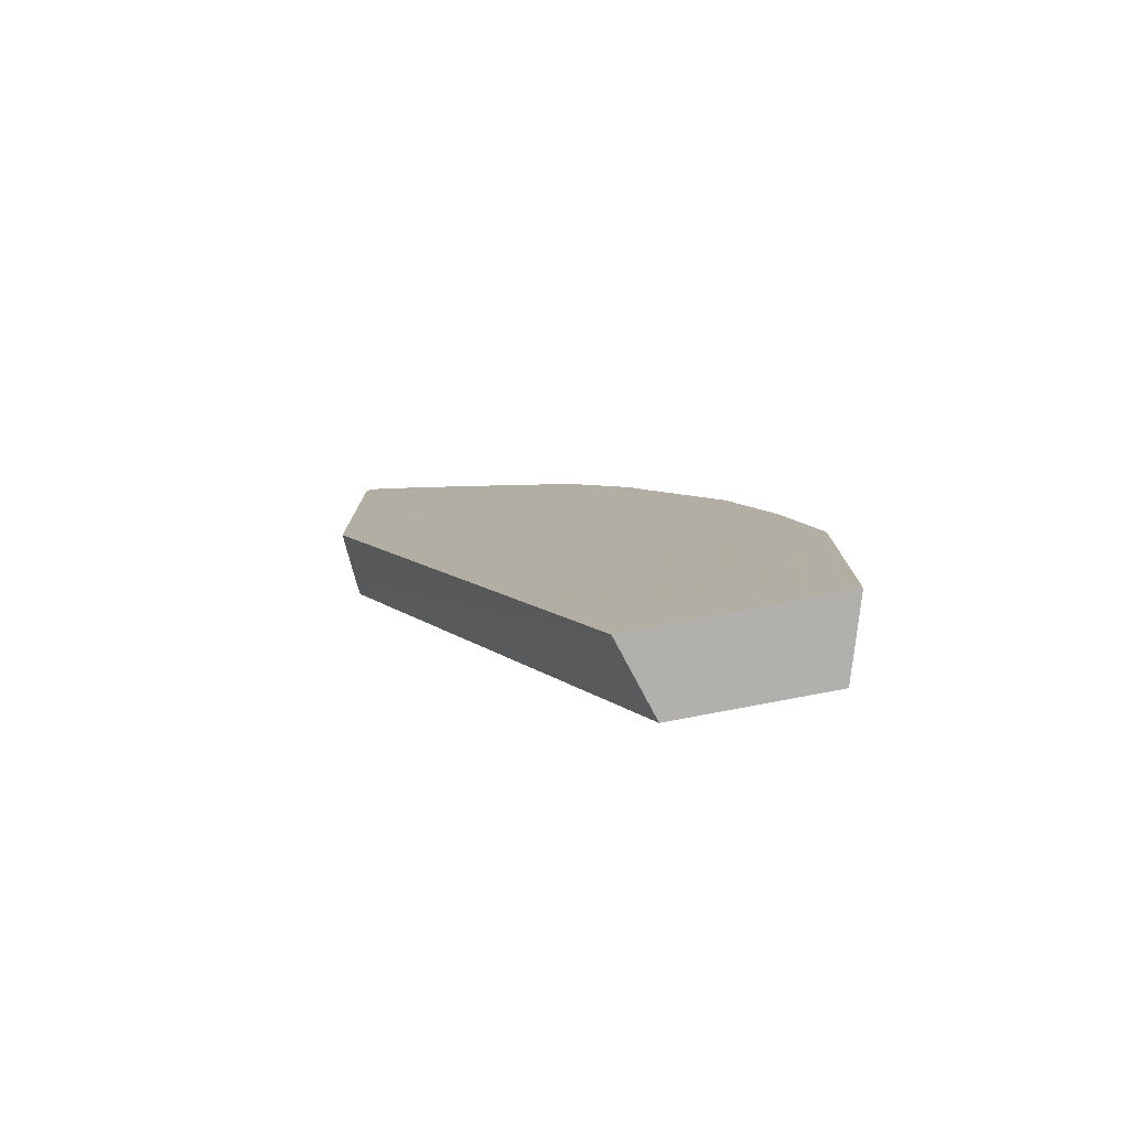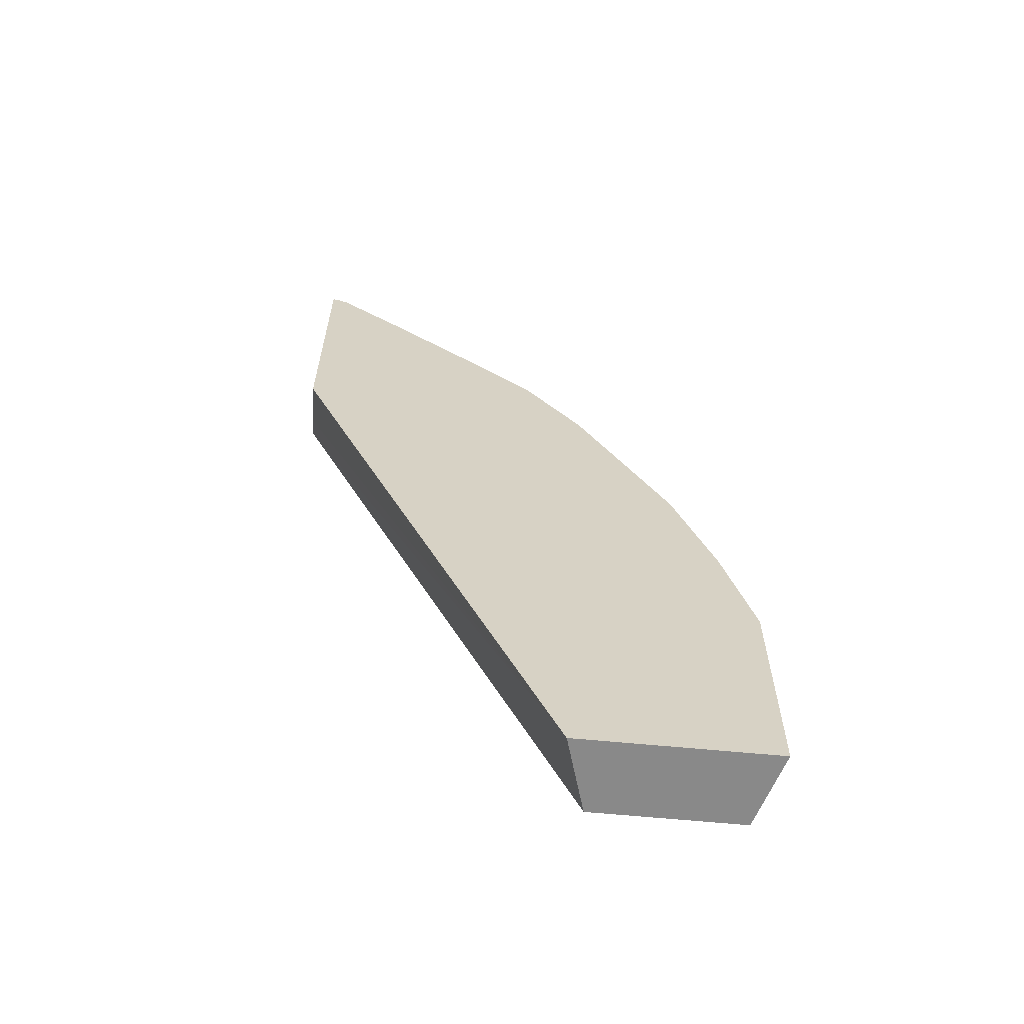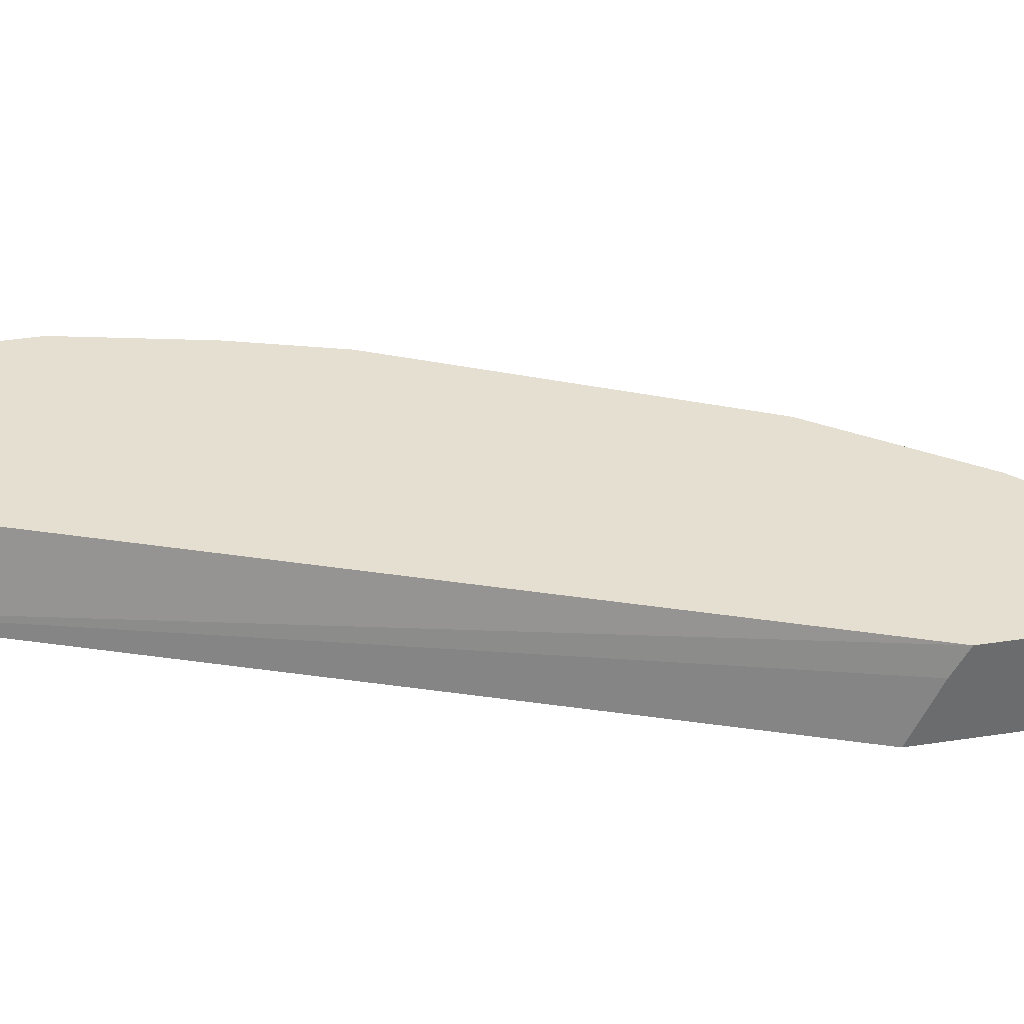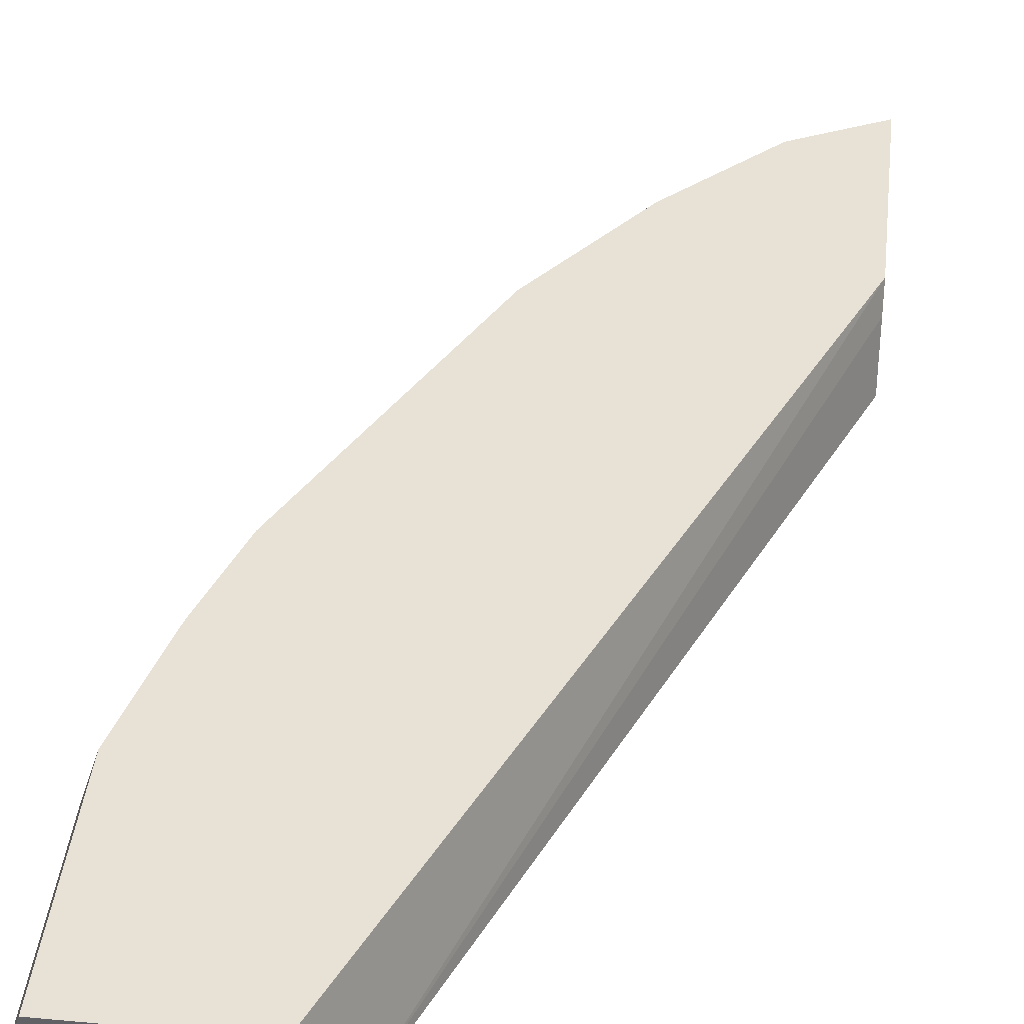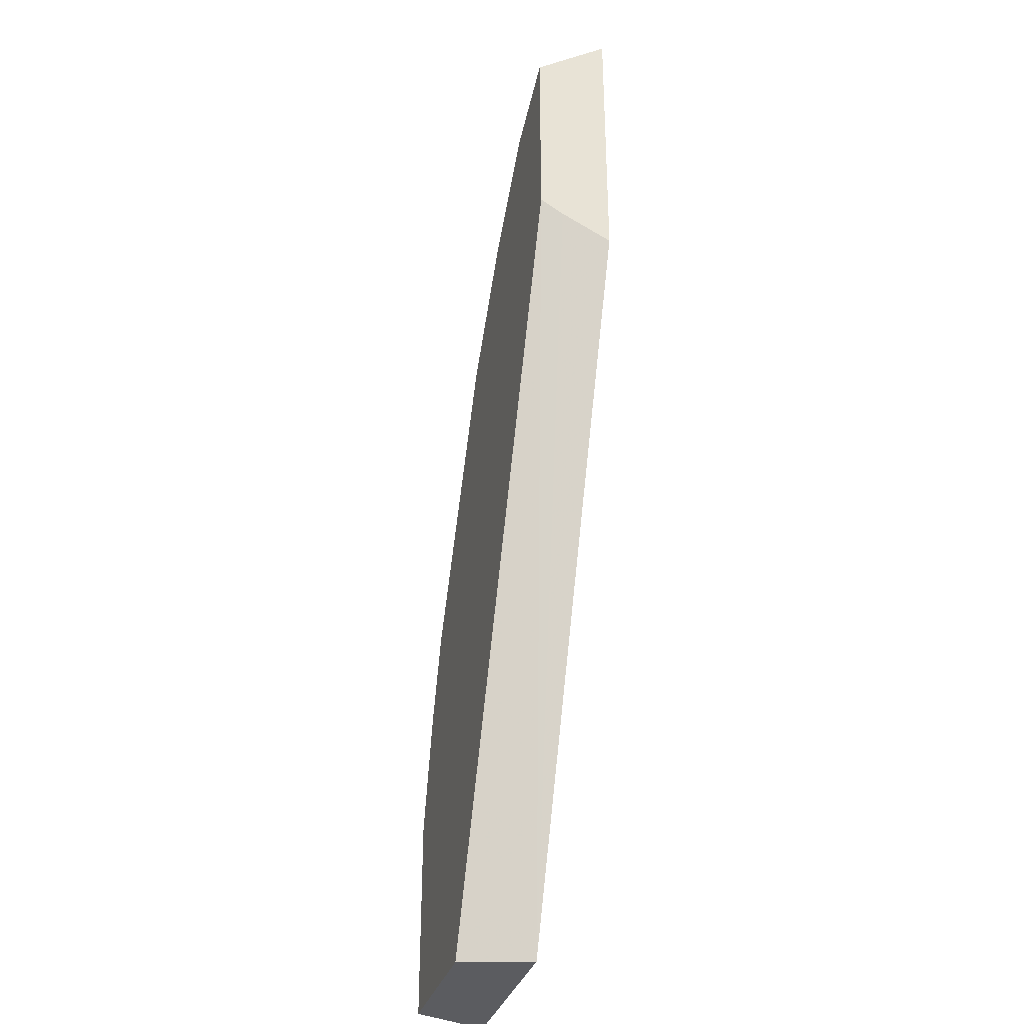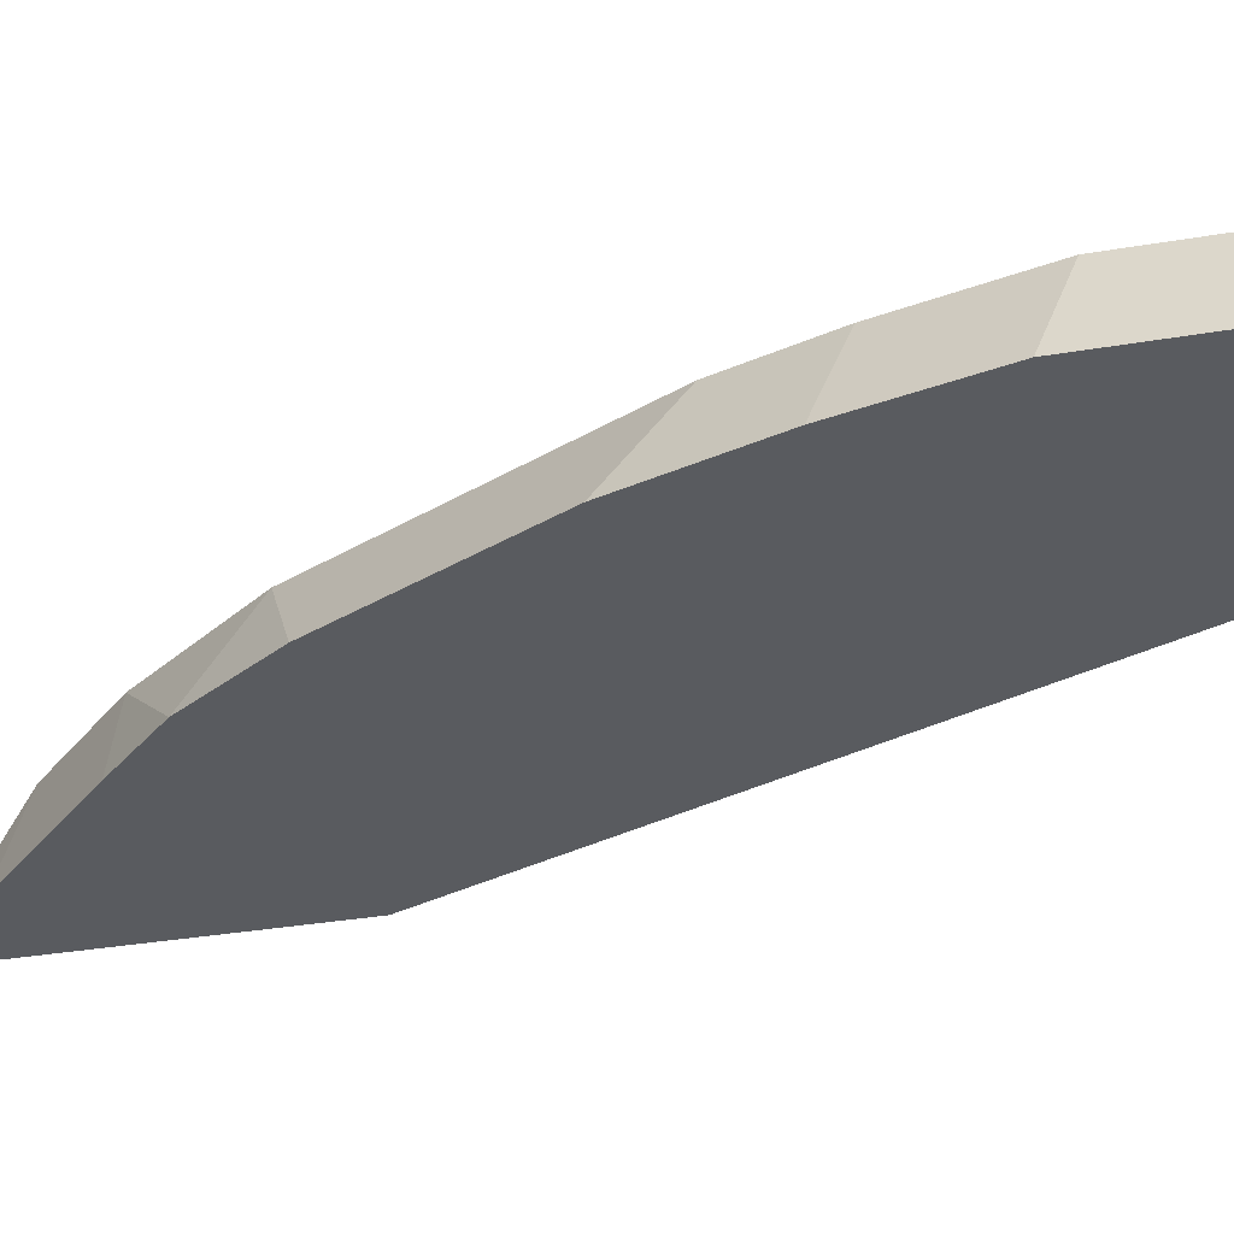
<metadata>
{"format":"obj","ext":"obj","renderer":"f3d","projection":"perspective","resolution":1024,"background":"white","views":[{"elev":-78.6,"azim":10.8,"up":"+Z"},{"elev":-63.1,"azim":-5.6,"up":"+Z"},{"elev":36.8,"azim":-101.4,"up":"+Y"},{"elev":40.4,"azim":-173.6,"up":"+Y"},{"elev":-34.6,"azim":-106.4,"up":"+Z"},{"elev":-32.3,"azim":103.6,"up":"+Y"}]}
</metadata>
<code>
v 0.8627 -0.03352 0.1648
v 0.8627 -0.03352 -0.0007815
v 0.8459 0.02048 0.1481
v 0.8415 -0.03352 0.2494
v 0.7234 -0.03352 -0.0007815
v 0.8459 0.02048 -0.0007815
v 0.8248 0.02048 0.2326
v 0.8036 0.02048 0.2961
v 0.8124 -0.03352 0.3369
v 0.5218 -0.03352 0.4964
v 0.5218 0.00345 0.5144
v 0.5218 0.02048 0.5247
v 0.7402 0.02048 -0.0007815
v 0.7754 0.02048 0.3525
v 0.7194 0.02048 0.4646
v 0.7455 -0.03352 0.4706
v 0.5218 -0.03352 0.708
v 0.5218 0.02048 0.6696
v 0.7049 0.02048 0.4935
v 0.7032 -0.03352 0.534
v 0.5271 -0.03352 0.7066
v 0.5218 -0.03245 0.7077
v 0.534 -0.03352 0.7032
v 0.5358 0.02048 0.6626
v 0.6415 0.02048 0.578
v 0.6618 -0.03352 0.5771
v 0.5772 -0.03352 0.6617
v 0.5781 0.02048 0.6415
v 0.5704 0.02048 0.6453
v 0.5512 0.02048 0.6549
v 0.5983 -0.03352 0.6406
f 10 18 12
f 10 22 18
f 10 17 22
f 9 15 16
f 9 14 15
f 5 10 11
f 5 12 13
f 5 11 12
f 4 8 9
f 10 12 11
f 4 7 8
f 27 31 28
f 15 19 16
f 23 29 30
f 17 21 22
f 18 22 21
f 18 21 23
f 18 23 24
f 19 25 20
f 20 25 26
f 23 27 28
f 23 28 29
f 23 30 24
f 25 28 31
f 25 31 26
f 3 7 4
f 16 19 20
f 3 8 7
f 8 14 9
f 3 15 14
f 3 14 8
f 1 2 6
f 1 6 3
f 1 4 9
f 1 9 16
f 1 16 20
f 1 20 26
f 1 26 31
f 1 31 27
f 1 27 23
f 1 23 21
f 1 21 17
f 1 17 10
f 1 3 4
f 1 5 2
f 1 10 5
f 3 19 15
f 3 25 19
f 3 29 28
f 3 30 29
f 3 24 30
f 3 28 25
f 3 12 18
f 3 13 12
f 3 6 13
f 2 13 6
f 2 5 13
f 3 18 24

</code>
